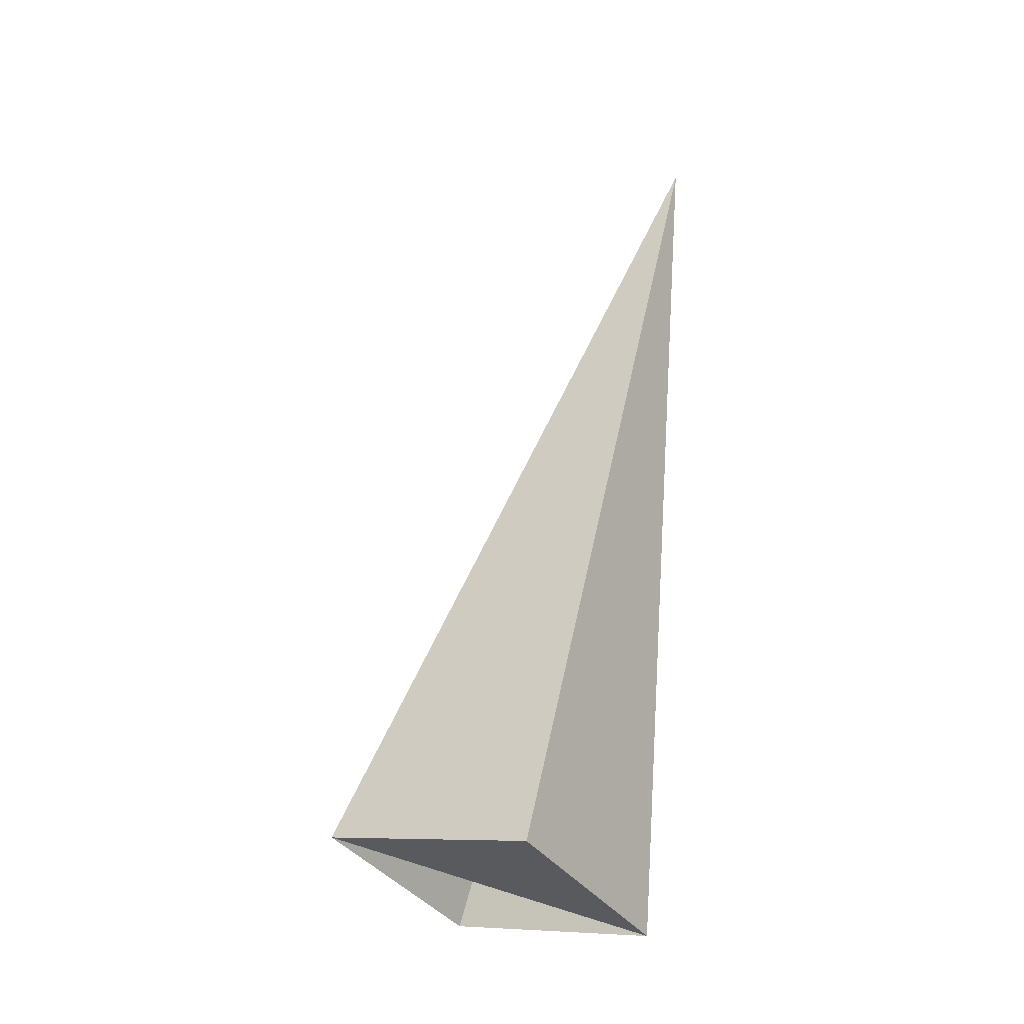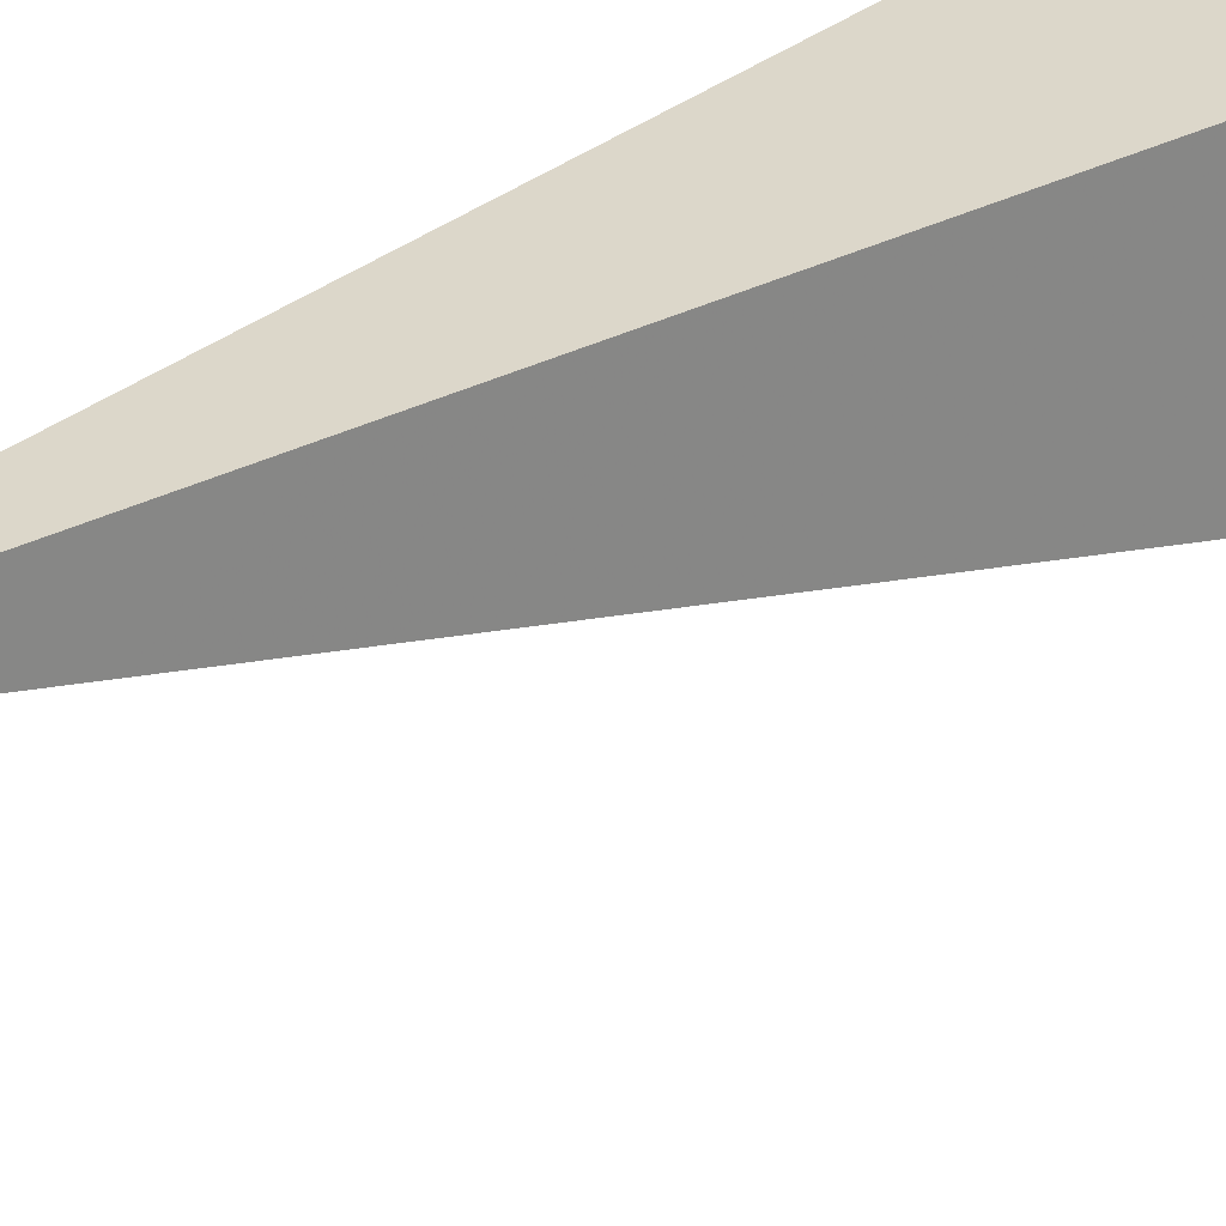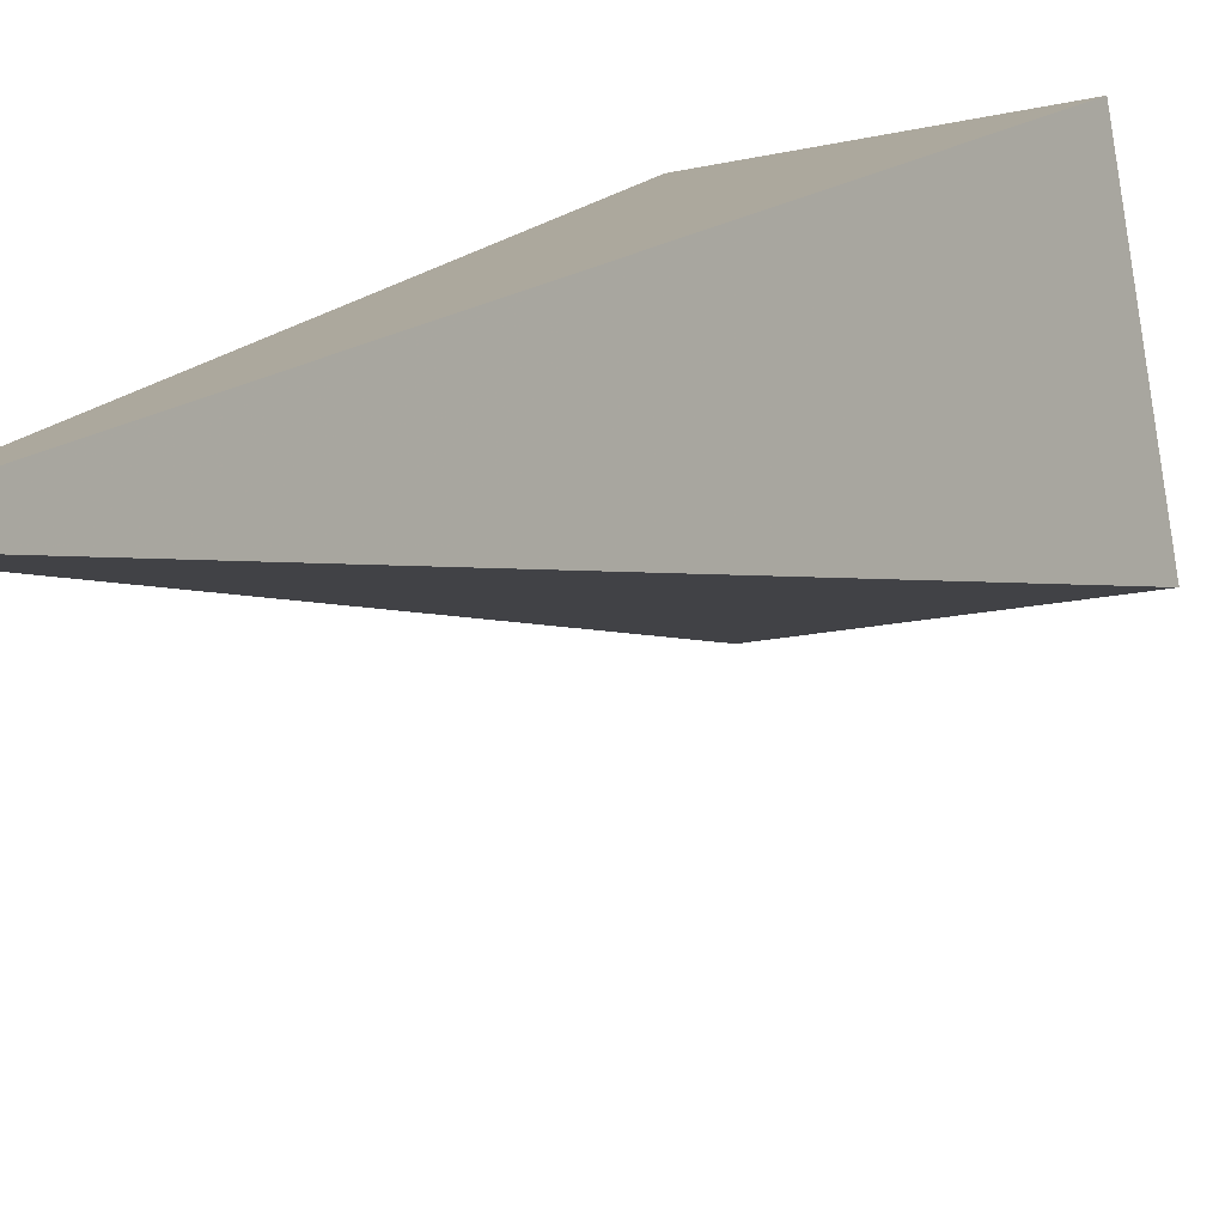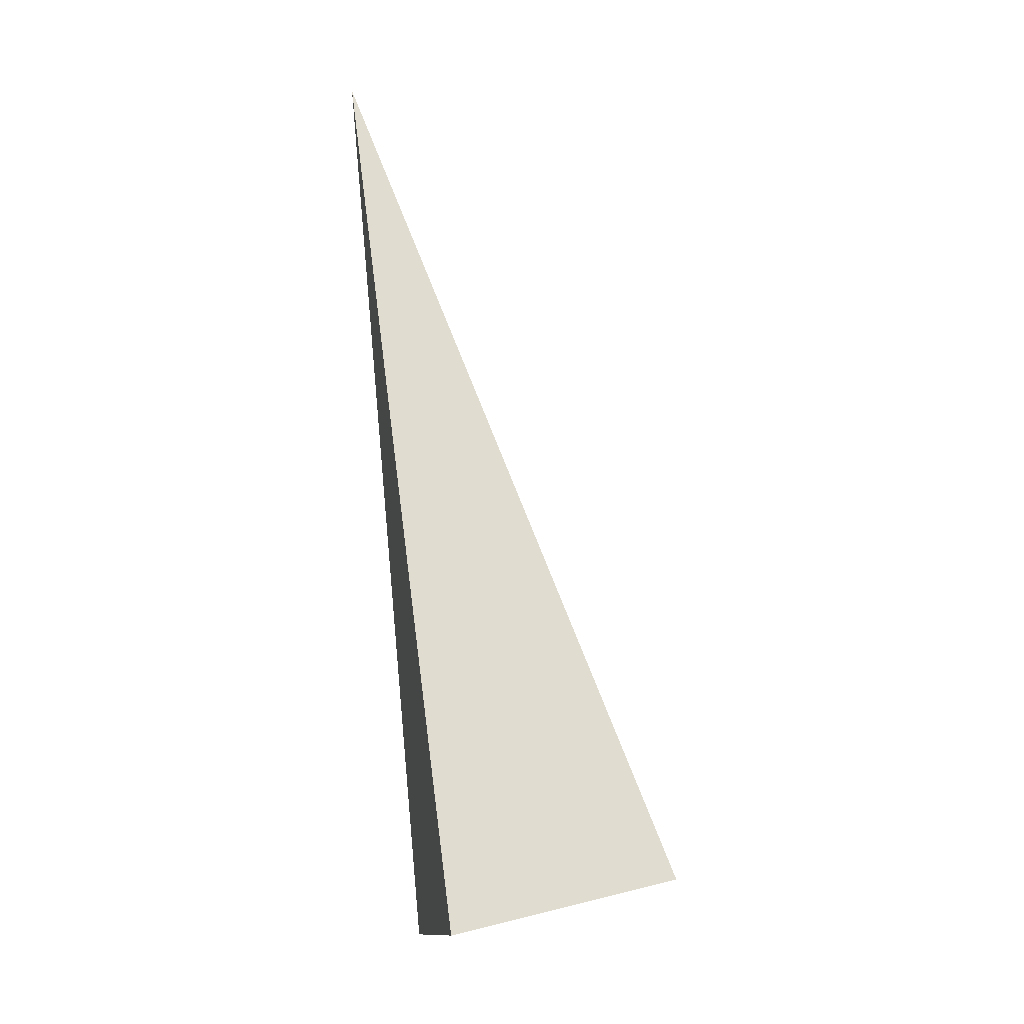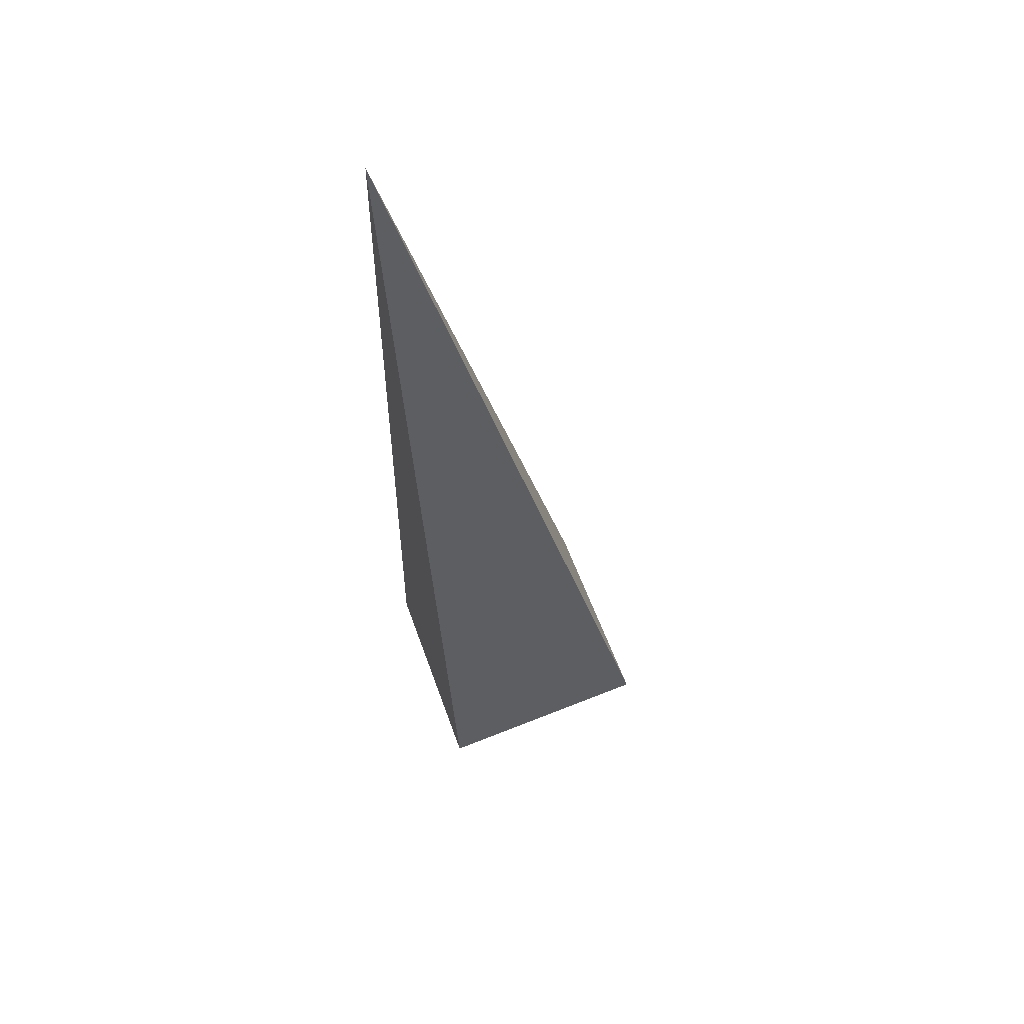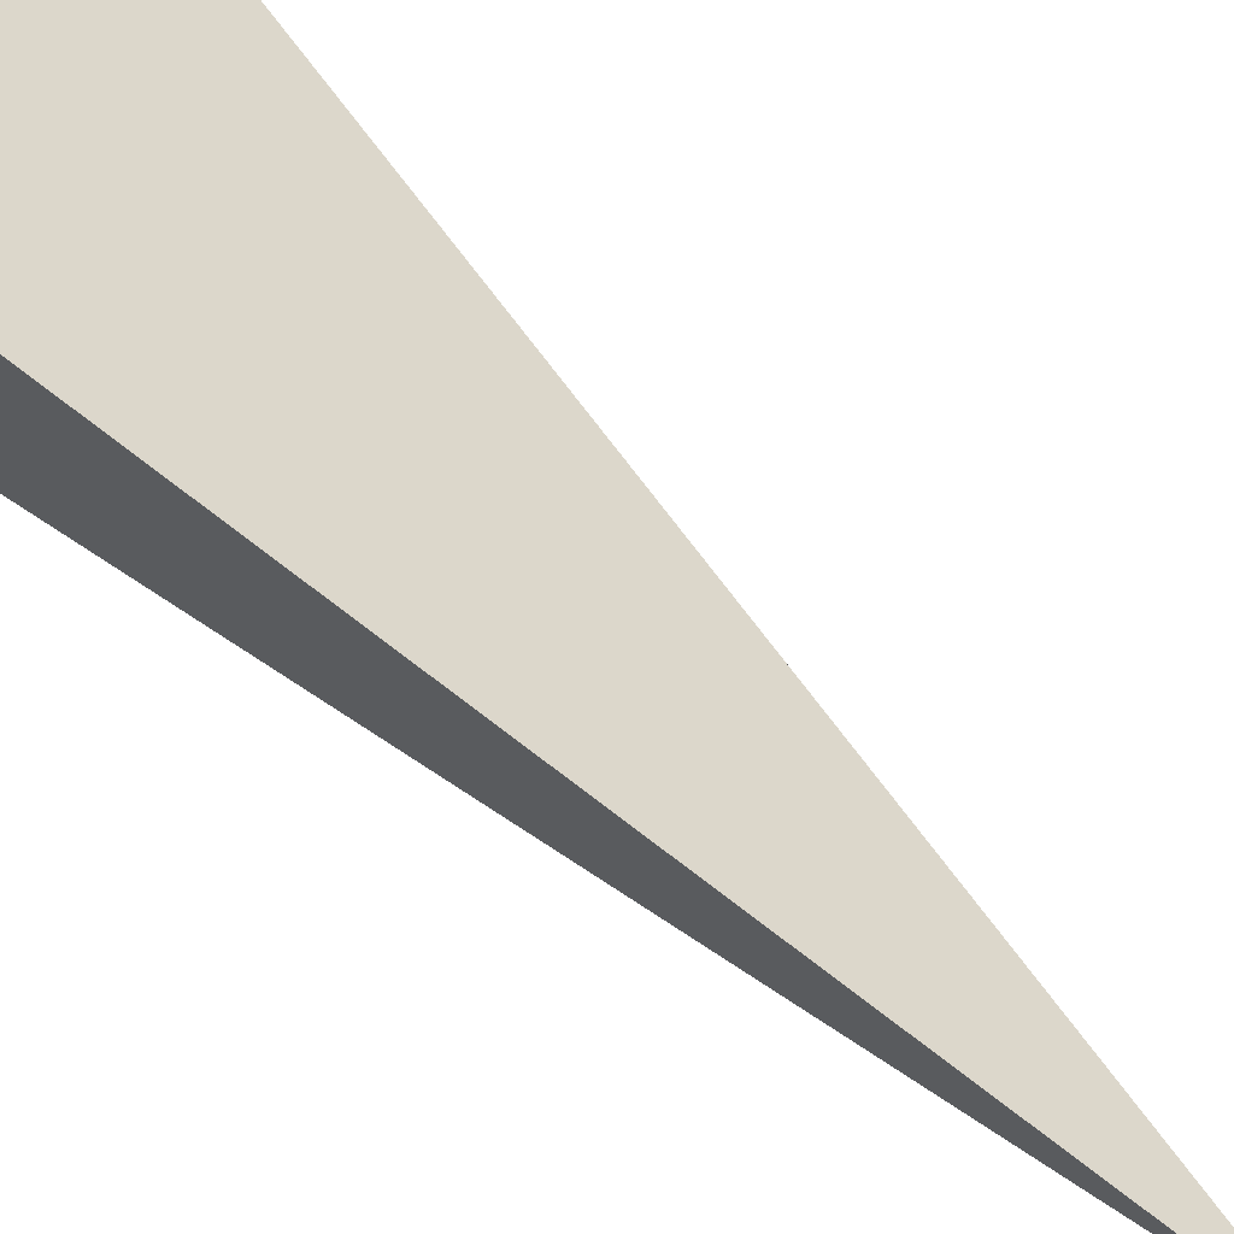
<metadata>
{"format":"obj","ext":"obj","renderer":"f3d","projection":"perspective","resolution":1024,"background":"white","views":[{"elev":-34.0,"azim":-42.9,"up":"+Y"},{"elev":48.4,"azim":-132.0,"up":"+Z"},{"elev":20.5,"azim":-160.3,"up":"+Z"},{"elev":-16.7,"azim":95.1,"up":"+Y"},{"elev":70.3,"azim":175.0,"up":"+Y"},{"elev":52.4,"azim":137.9,"up":"+Z"}]}
</metadata>
<code>
o 2389114883408
v 4421 -254 -156.9
v 4421 -254.1 -156.5
v 4422 -252.2 -156.3
v 4422 -252.2 -156.3
v 4421 -254.1 -156.5
v 4422 -254.2 -156.6
v 4422 -252.2 -156.3
v 4422 -252.2 -156.3
v 4422 -254.2 -156.6
v 4421 -254 -157.1
v 4422 -252.2 -156.3
v 4422 -252.2 -156.3
v 4421 -254 -157.1
v 4421 -254 -156.9
v 4422 -252.2 -156.3
v 4422 -252.2 -156.3
v 4421 -254 -156.9
v 4421 -254.1 -156.5
v 4422 -254.2 -156.6
v 4421 -254 -157.1
f 1 2 3
f 5 6 7
f 9 10 11
f 13 14 15
f 17 18 19

</code>
